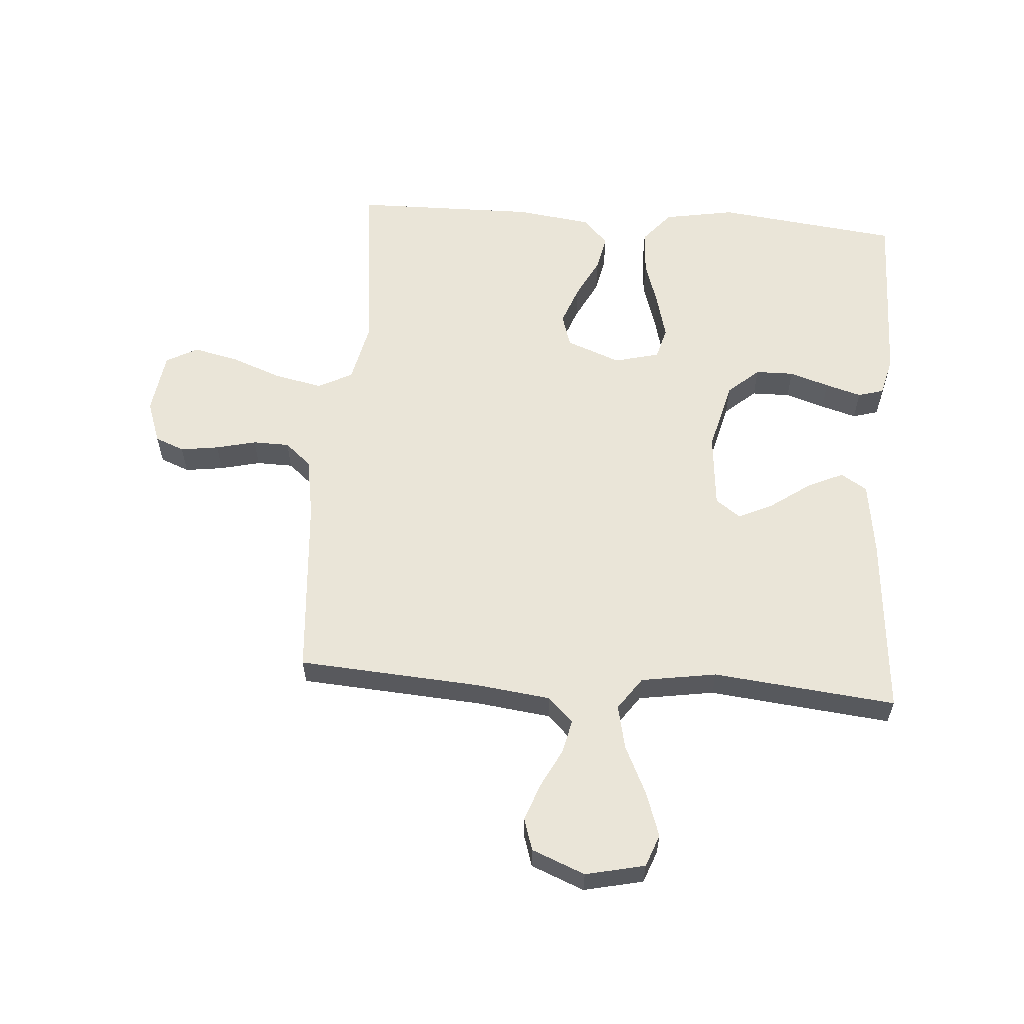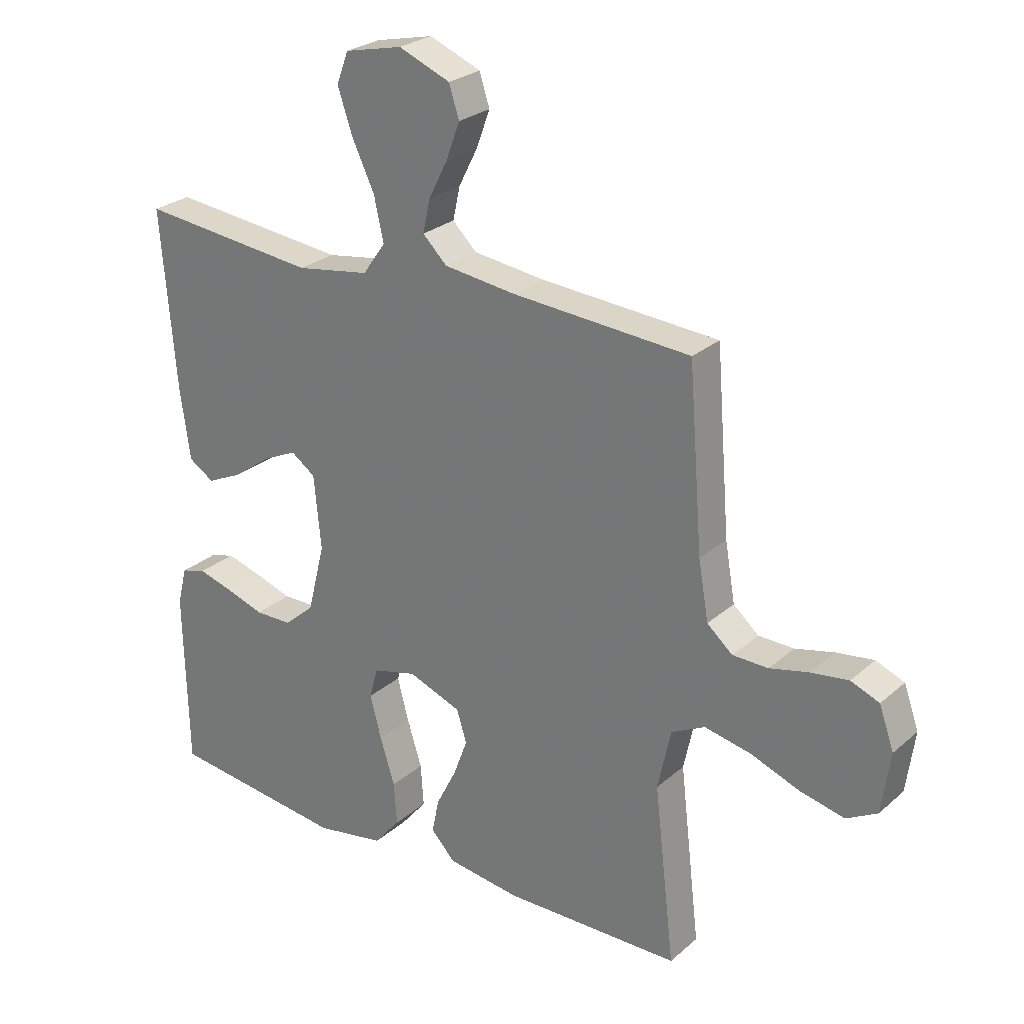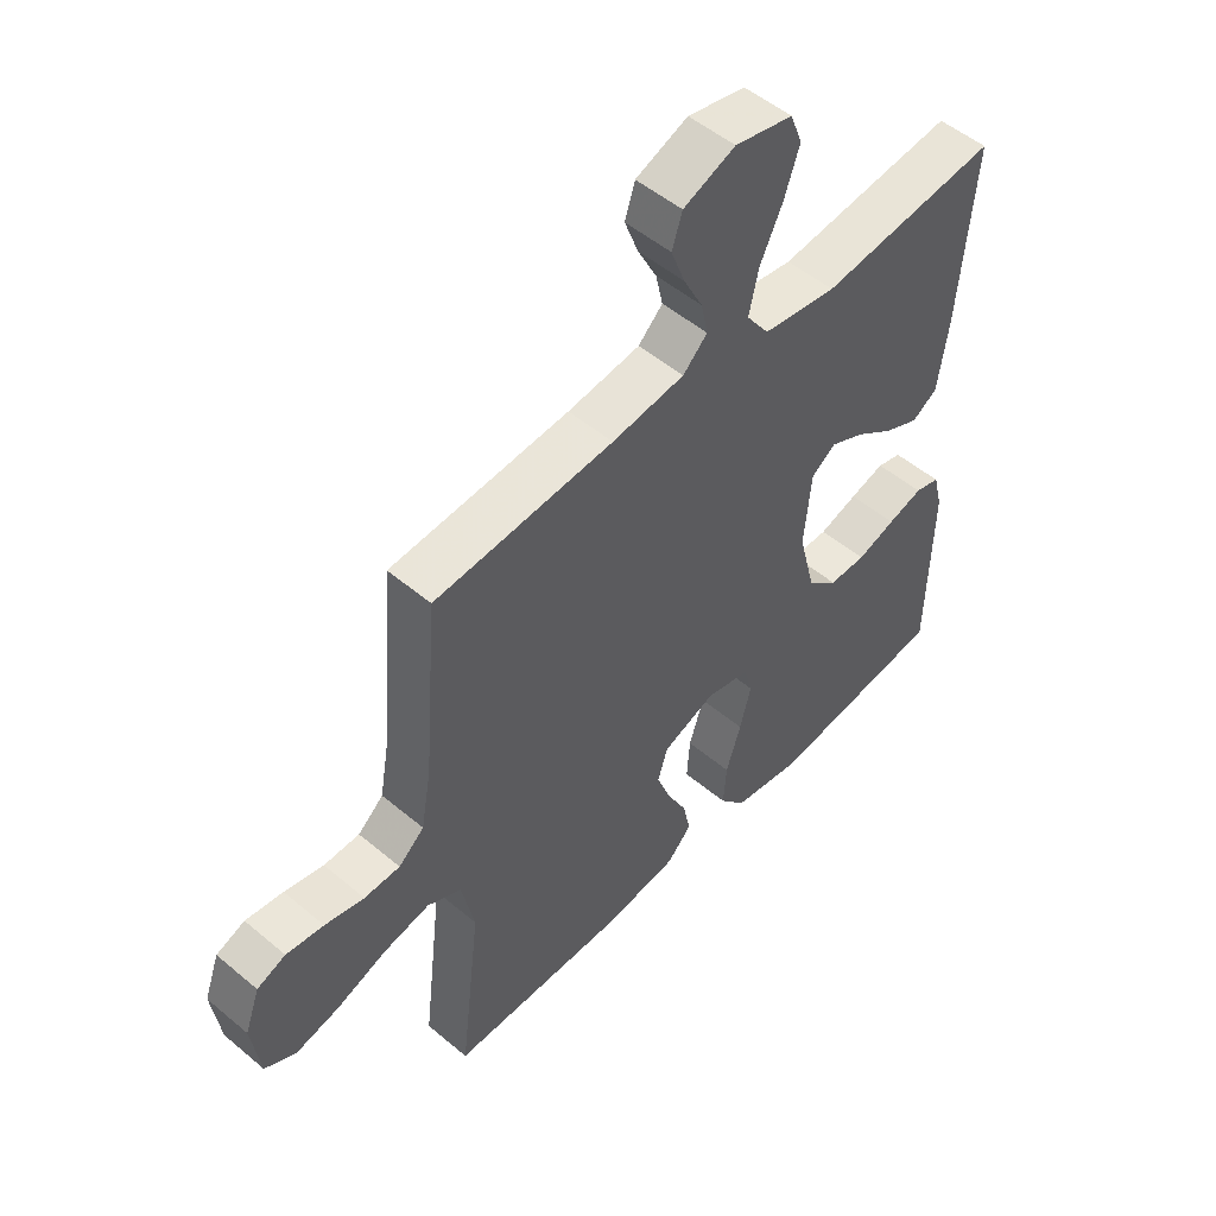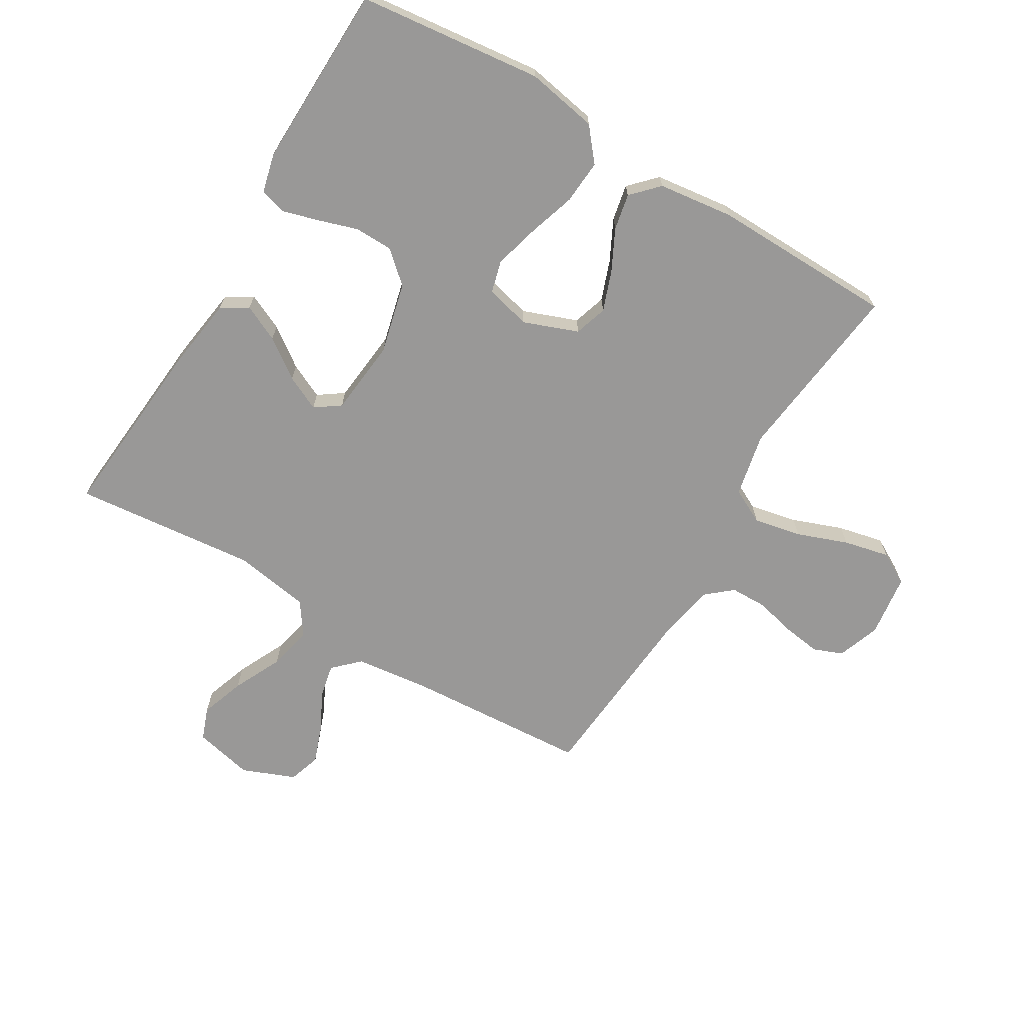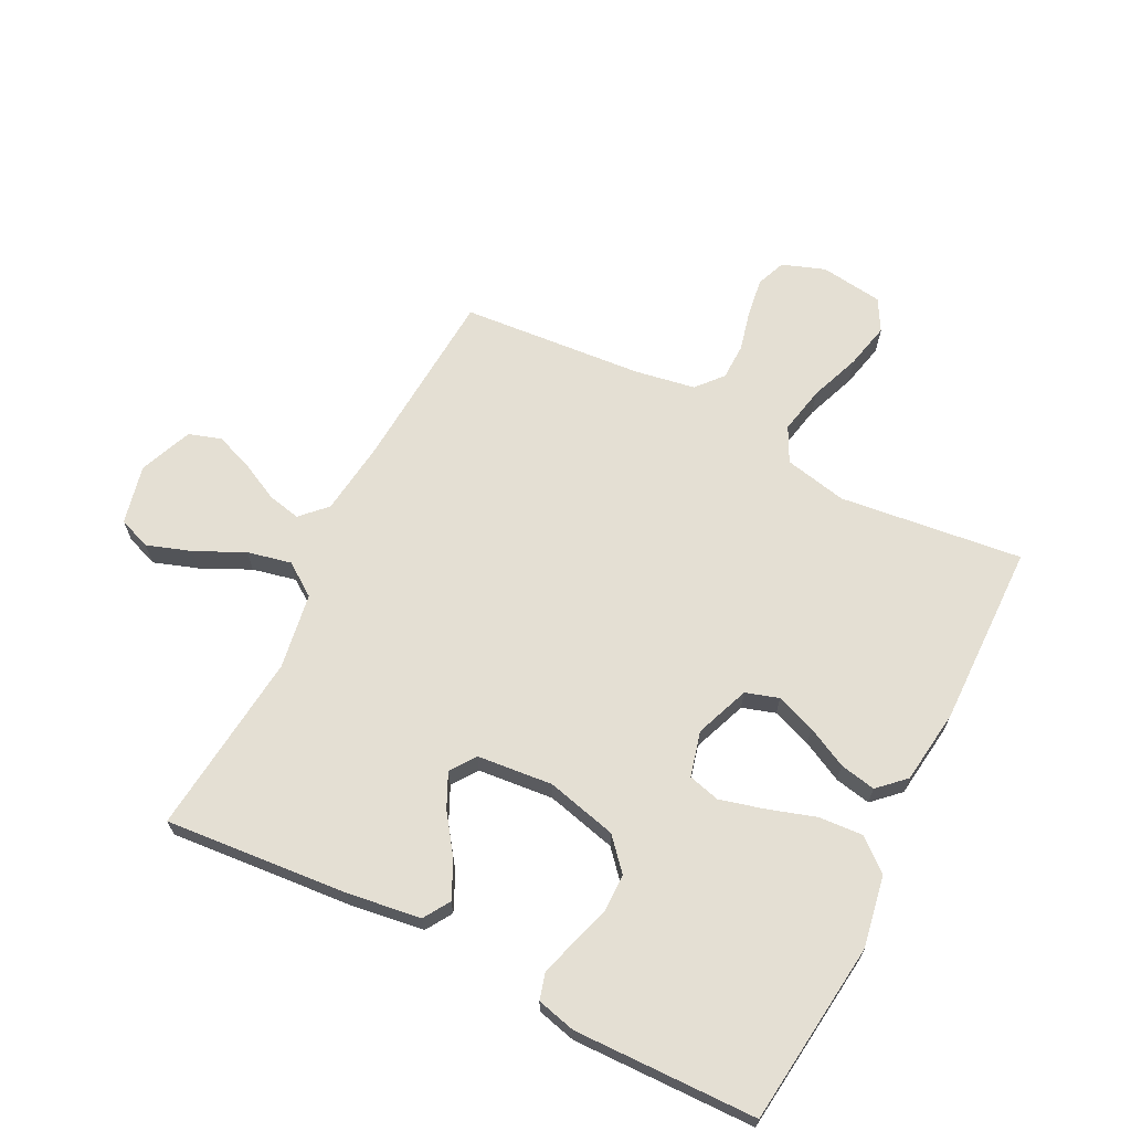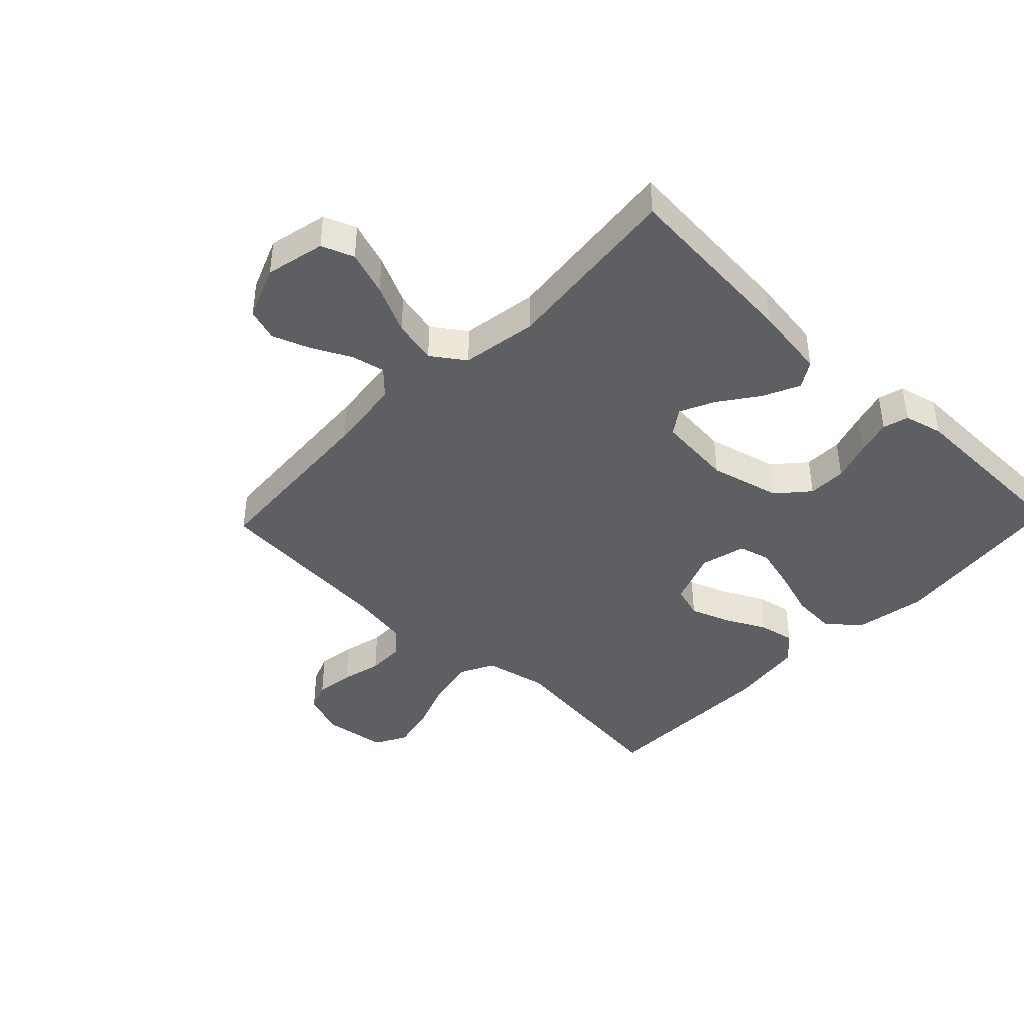
<metadata>
{"format":"obj","ext":"obj","renderer":"f3d","projection":"perspective","resolution":1024,"background":"white","views":[{"elev":58.9,"azim":4.4,"up":"+Y"},{"elev":26.2,"azim":-143.2,"up":"+Z"},{"elev":51.6,"azim":-47.7,"up":"+Z"},{"elev":-68.7,"azim":149.0,"up":"+Y"},{"elev":66.6,"azim":116.8,"up":"+Y"},{"elev":-42.0,"azim":46.2,"up":"+Y"}]}
</metadata>
<code>
v 0.5 0.07 0.5
v 0.475 0.07 0.2
v 0.458 0.07 0.079
v 0.415 0.07 0.052
v 0.355 0.07 0.08
v 0.291 0.07 0.126
v 0.234 0.07 0.153
v 0.193 0.07 0.124
v 0.181 0.07 0
v 0.21 0.07 -0.116
v 0.261 0.07 -0.161
v 0.324 0.07 -0.162
v 0.389 0.07 -0.141
v 0.448 0.07 -0.124
v 0.49 0.07 -0.136
v 0.506 0.07 -0.2
v 0.5 0.07 -0.5
v 0.2 0.07 -0.535
v 0.083 0.07 -0.514
v 0.039 0.07 -0.461
v 0.044 0.07 -0.389
v 0.069 0.07 -0.31
v 0.088 0.07 -0.238
v 0.074 0.07 -0.186
v 0 0.07 -0.167
v -0.089 0.07 -0.201
v -0.106 0.07 -0.255
v -0.082 0.07 -0.32
v -0.048 0.07 -0.387
v -0.036 0.07 -0.446
v -0.077 0.07 -0.489
v -0.2 0.07 -0.505
v -0.5 0.07 -0.5
v -0.465 0.07 -0.2
v -0.487 0.07 -0.097
v -0.544 0.07 -0.068
v -0.622 0.07 -0.084
v -0.705 0.07 -0.115
v -0.78 0.07 -0.132
v -0.832 0.07 -0.103
v -0.846 0.07 0
v -0.821 0.07 0.07
v -0.773 0.07 0.089
v -0.71 0.07 0.08
v -0.644 0.07 0.064
v -0.584 0.07 0.065
v -0.541 0.07 0.102
v -0.524 0.07 0.2
v -0.5 0.07 0.5
v -0.2 0.07 0.52
v -0.078 0.07 0.535
v -0.037 0.07 0.575
v -0.049 0.07 0.63
v -0.081 0.07 0.693
v -0.104 0.07 0.755
v -0.087 0.07 0.808
v 0 0.07 0.843
v 0.097 0.07 0.821
v 0.117 0.07 0.768
v 0.092 0.07 0.695
v 0.054 0.07 0.615
v 0.038 0.07 0.543
v 0.076 0.07 0.489
v 0.2 0.07 0.469
v 0.5 0 0.5
v 0.475 0 0.2
v 0.458 0 0.079
v 0.415 0 0.052
v 0.355 0 0.08
v 0.291 0 0.126
v 0.234 0 0.153
v 0.193 0 0.124
v 0.181 0 0
v 0.21 0 -0.116
v 0.261 0 -0.161
v 0.324 0 -0.162
v 0.389 0 -0.141
v 0.448 0 -0.124
v 0.49 0 -0.136
v 0.506 0 -0.2
v 0.5 0 -0.5
v 0.2 0 -0.535
v 0.083 0 -0.514
v 0.039 0 -0.461
v 0.044 0 -0.389
v 0.069 0 -0.31
v 0.088 0 -0.238
v 0.074 0 -0.186
v 0 0 -0.167
v -0.089 0 -0.201
v -0.106 0 -0.255
v -0.082 0 -0.32
v -0.048 0 -0.387
v -0.036 0 -0.446
v -0.077 0 -0.489
v -0.2 0 -0.505
v -0.5 0 -0.5
v -0.465 0 -0.2
v -0.487 0 -0.097
v -0.544 0 -0.068
v -0.622 0 -0.084
v -0.705 0 -0.115
v -0.78 0 -0.132
v -0.832 0 -0.103
v -0.846 0 0
v -0.821 0 0.07
v -0.773 0 0.089
v -0.71 0 0.08
v -0.644 0 0.064
v -0.584 0 0.065
v -0.541 0 0.102
v -0.524 0 0.2
v -0.5 0 0.5
v -0.2 0 0.52
v -0.078 0 0.535
v -0.037 0 0.575
v -0.049 0 0.63
v -0.081 0 0.693
v -0.104 0 0.755
v -0.087 0 0.808
v 0 0 0.843
v 0.097 0 0.821
v 0.117 0 0.768
v 0.092 0 0.695
v 0.054 0 0.615
v 0.038 0 0.543
v 0.076 0 0.489
v 0.2 0 0.469
f 59 60 61
f 58 59 61
f 57 58 61
f 56 57 61
f 55 56 61
f 54 55 61
f 53 54 61
f 52 53 61 62
f 51 52 62 63
f 48 49 50
f 50 51 63
f 48 50 63
f 47 48 63
f 43 44 45
f 42 43 45
f 41 42 45
f 40 41 45
f 39 40 45
f 38 39 45
f 37 38 45
f 36 37 45 46
f 47 63 64
f 46 47 64
f 36 46 64
f 35 36 64
f 32 33 34
f 31 32 34
f 30 31 34
f 29 30 34
f 28 29 34
f 20 21 22
f 19 20 22
f 18 19 22
f 17 18 22
f 16 17 22
f 15 16 22
f 14 15 22
f 13 14 22
f 12 13 22
f 11 12 22 23
f 10 11 23 24
f 4 5 6
f 3 4 6
f 2 3 6
f 1 2 6
f 64 1 6
f 64 6 7
f 35 64 7 8
f 27 28 34 35
f 26 27 35
f 35 8 9
f 26 35 9
f 25 26 9
f 9 10 24 25
f 125 124 123
f 125 123 122
f 125 122 121
f 125 121 120
f 125 120 119
f 125 119 118
f 125 118 117
f 126 125 117 116
f 127 126 116 115
f 114 113 112
f 127 115 114
f 127 114 112
f 127 112 111
f 109 108 107
f 109 107 106
f 109 106 105
f 109 105 104
f 109 104 103
f 109 103 102
f 109 102 101
f 110 109 101 100
f 128 127 111
f 128 111 110
f 128 110 100
f 128 100 99
f 98 97 96
f 98 96 95
f 98 95 94
f 98 94 93
f 98 93 92
f 86 85 84
f 86 84 83
f 86 83 82
f 86 82 81
f 86 81 80
f 86 80 79
f 86 79 78
f 86 78 77
f 86 77 76
f 87 86 76 75
f 88 87 75 74
f 70 69 68
f 70 68 67
f 70 67 66
f 70 66 65
f 70 65 128
f 71 70 128
f 72 71 128 99
f 99 98 92 91
f 99 91 90
f 73 72 99
f 73 99 90
f 73 90 89
f 89 88 74 73
f 1 65 66 2
f 2 66 67 3
f 3 67 68 4
f 4 68 69 5
f 5 69 70 6
f 6 70 71 7
f 7 71 72 8
f 8 72 73 9
f 9 73 74 10
f 10 74 75 11
f 11 75 76 12
f 12 76 77 13
f 13 77 78 14
f 14 78 79 15
f 15 79 80 16
f 16 80 81 17
f 17 81 82 18
f 18 82 83 19
f 19 83 84 20
f 20 84 85 21
f 21 85 86 22
f 22 86 87 23
f 23 87 88 24
f 24 88 89 25
f 25 89 90 26
f 26 90 91 27
f 27 91 92 28
f 28 92 93 29
f 29 93 94 30
f 30 94 95 31
f 31 95 96 32
f 32 96 97 33
f 33 97 98 34
f 34 98 99 35
f 35 99 100 36
f 36 100 101 37
f 37 101 102 38
f 38 102 103 39
f 39 103 104 40
f 40 104 105 41
f 41 105 106 42
f 42 106 107 43
f 43 107 108 44
f 44 108 109 45
f 45 109 110 46
f 46 110 111 47
f 47 111 112 48
f 48 112 113 49
f 49 113 114 50
f 50 114 115 51
f 51 115 116 52
f 52 116 117 53
f 53 117 118 54
f 54 118 119 55
f 55 119 120 56
f 56 120 121 57
f 57 121 122 58
f 58 122 123 59
f 59 123 124 60
f 60 124 125 61
f 61 125 126 62
f 62 126 127 63
f 63 127 128 64
f 64 128 65 1

</code>
